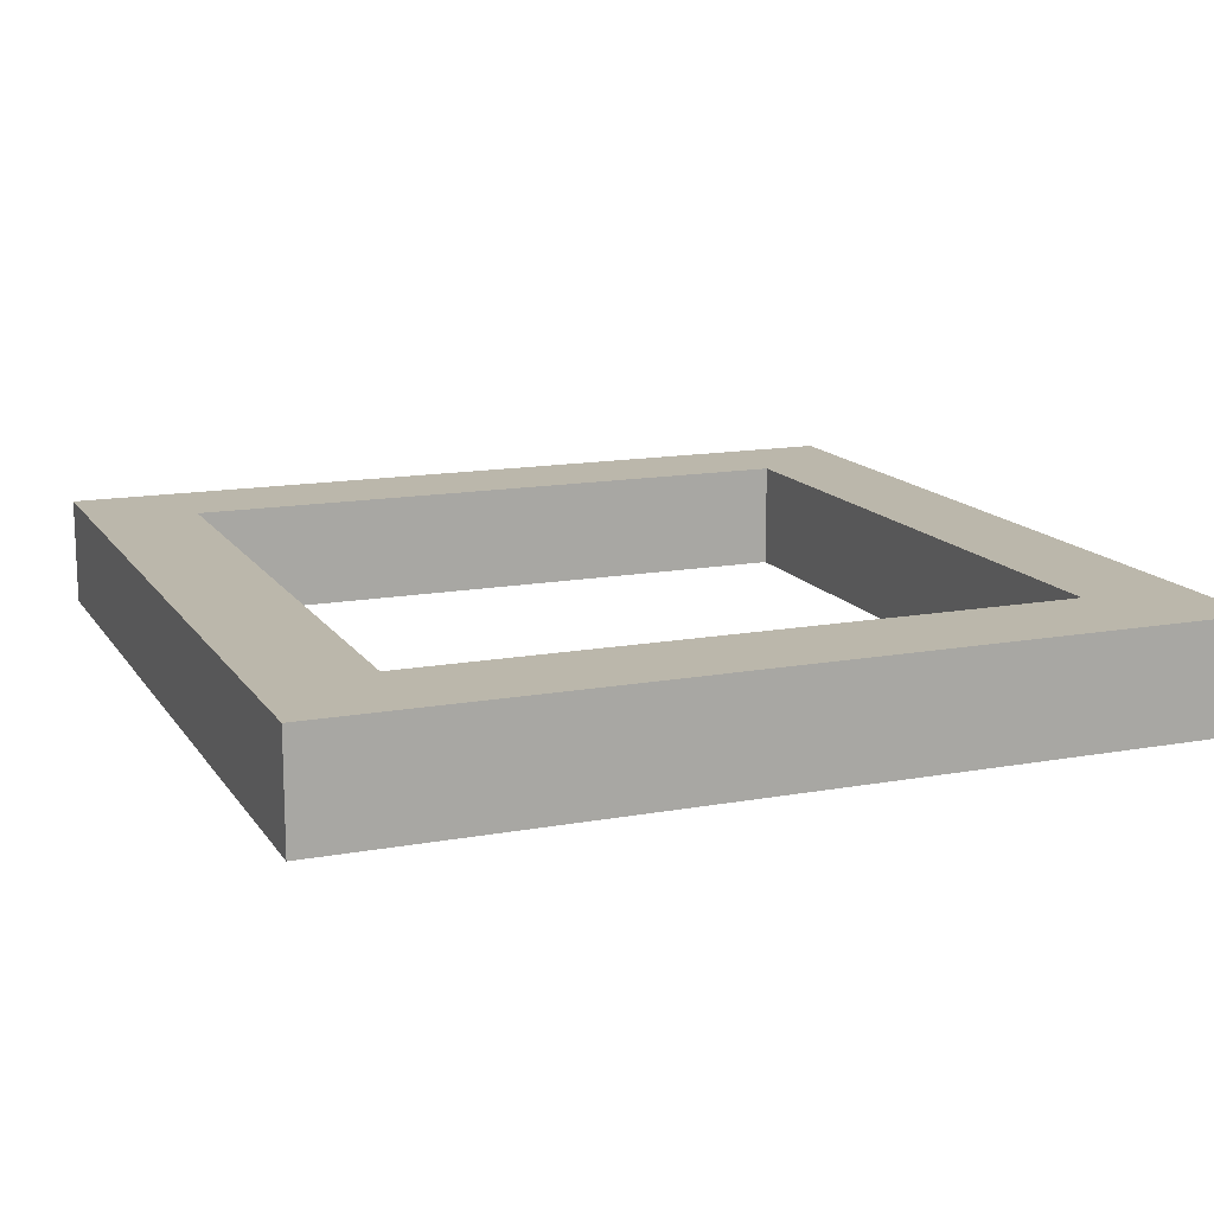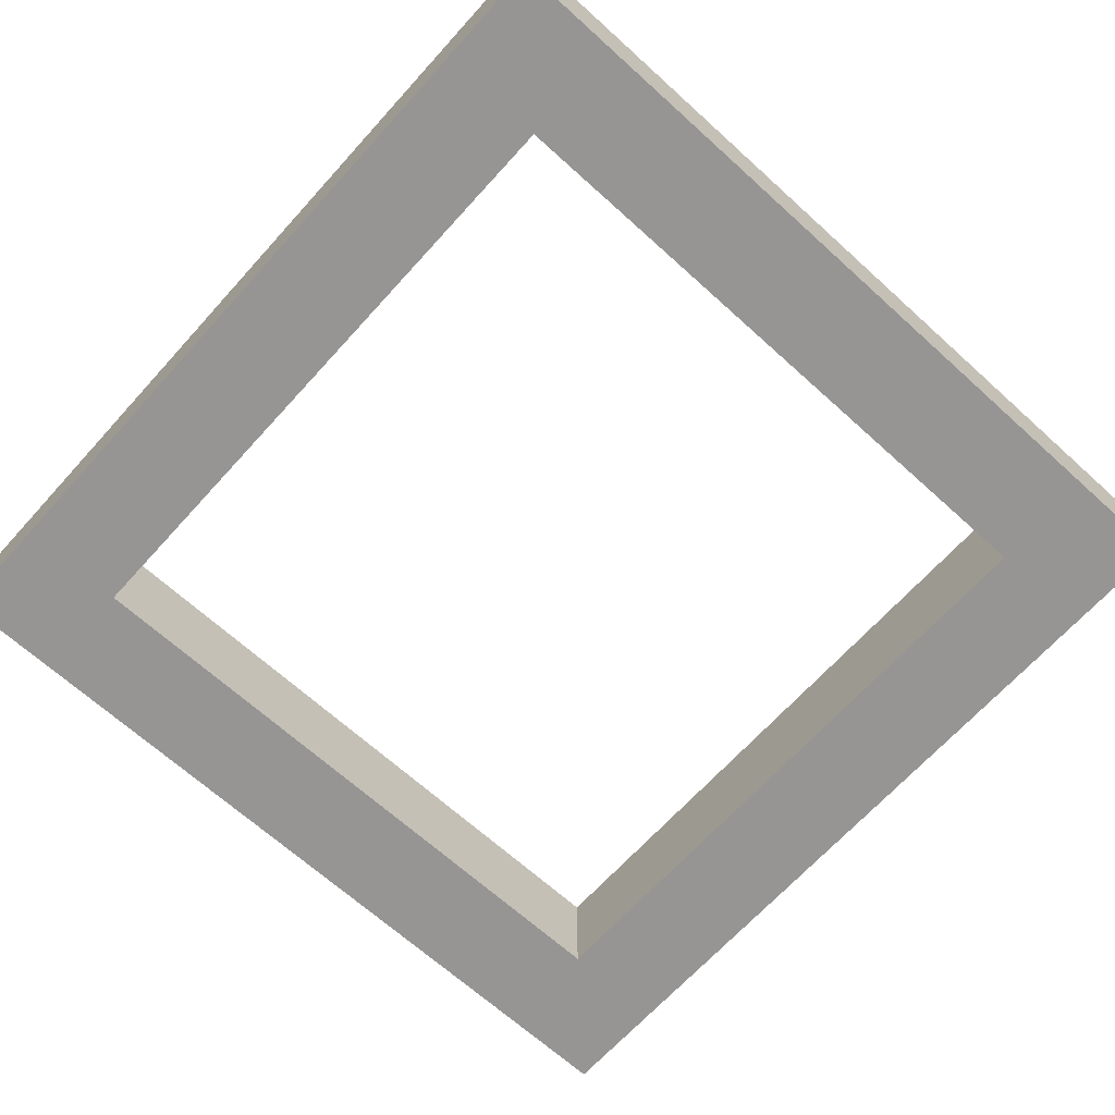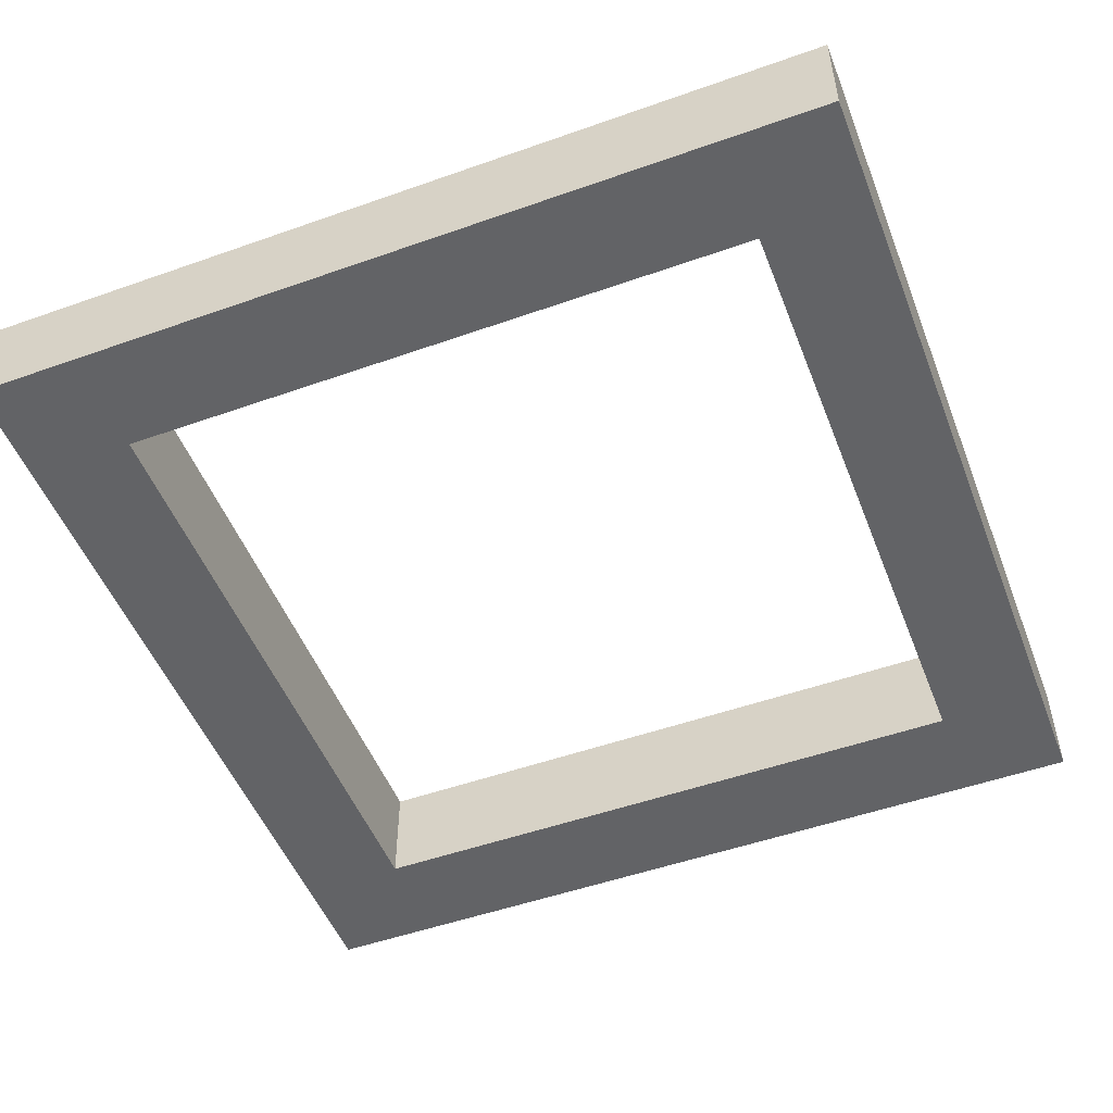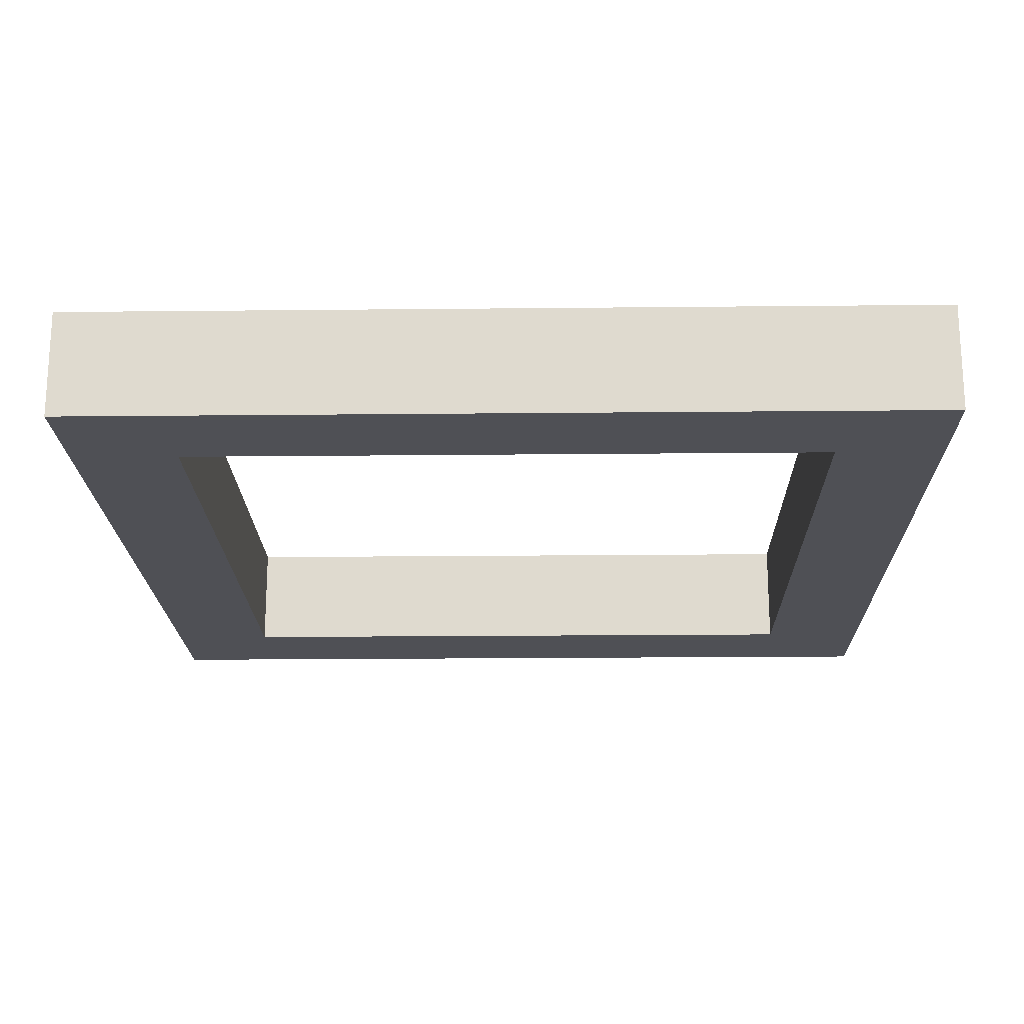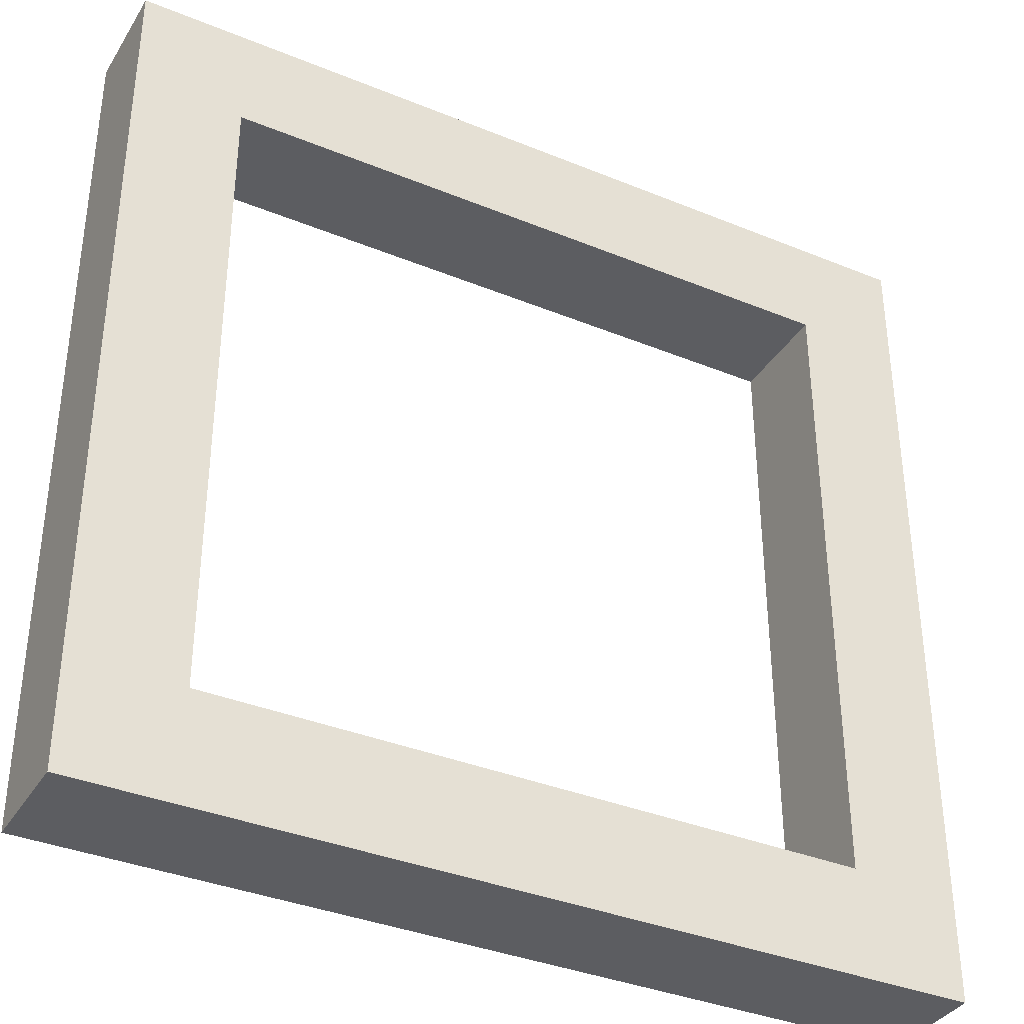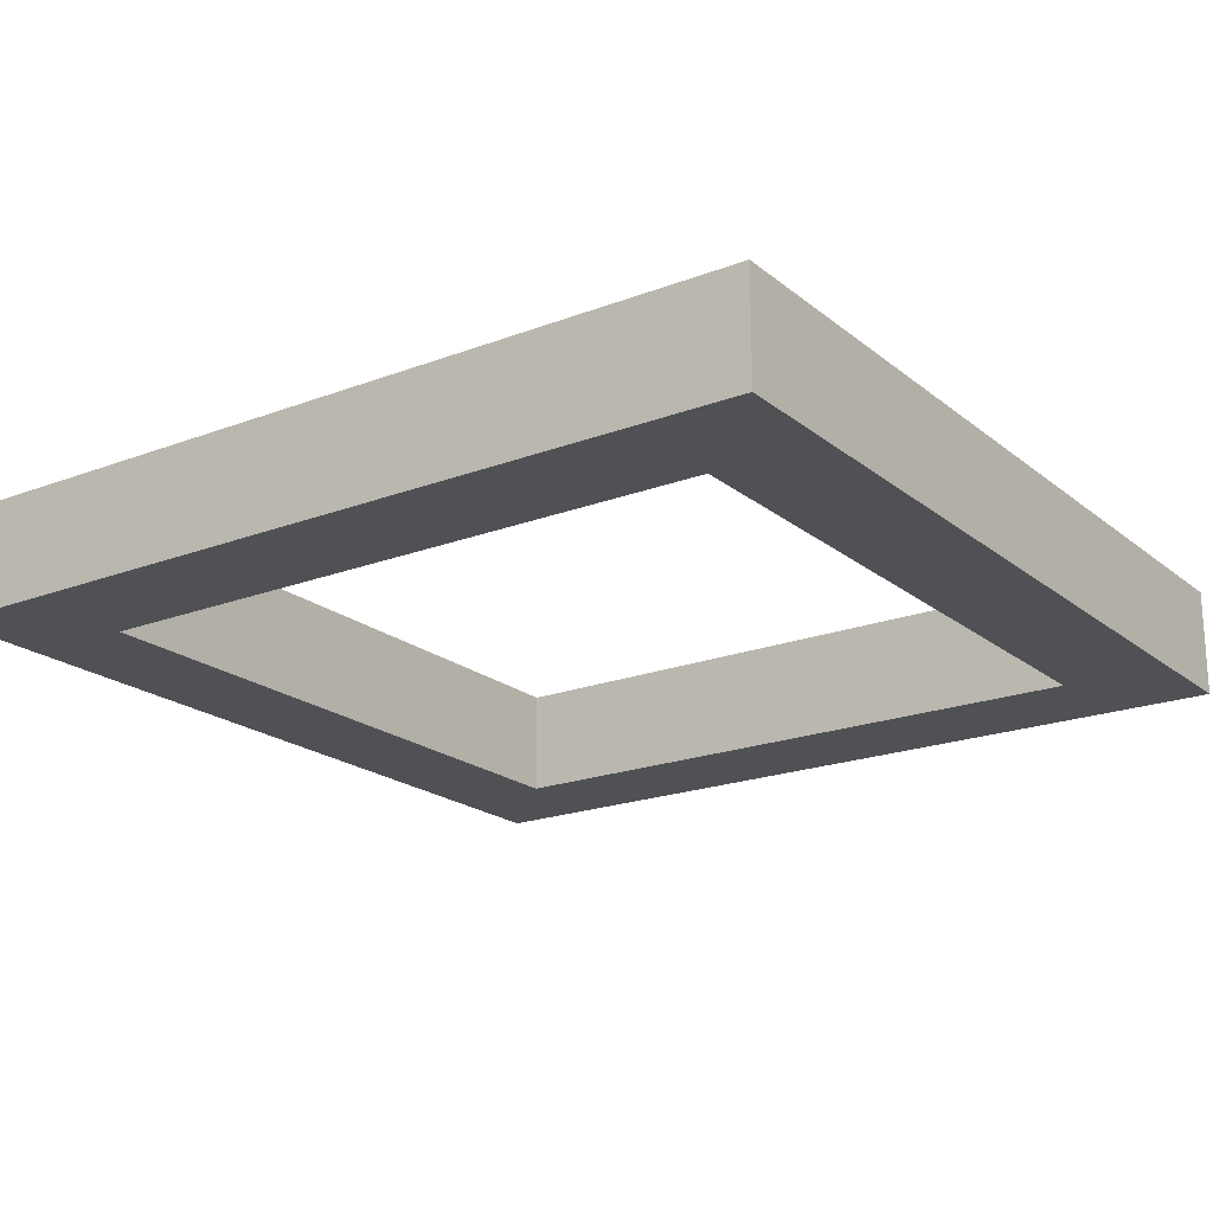
<metadata>
{"format":"obj","ext":"obj","renderer":"f3d","projection":"perspective","resolution":1024,"background":"white","views":[{"elev":14.2,"azim":158.1,"up":"+Z"},{"elev":-67.5,"azim":137.8,"up":"+Z"},{"elev":-50.9,"azim":-68.9,"up":"+Z"},{"elev":-19.4,"azim":-88.9,"up":"+Z"},{"elev":-36.4,"azim":-28.1,"up":"+Y"},{"elev":-20.1,"azim":-55.0,"up":"+Z"}]}
</metadata>
<code>
o BigFaceDoor_Cube.015
v -1 0 -1
v -1 2 -1
v 1 0 -1
v 1 2 -1
v -1 1.75 -1
v -1 0.25 -1
v -1 0 -0.75
v -1 2 -0.75
v 0.75 2 -1
v -0.75 2 -1
v 1 2 -0.75
v 1 0.25 -1
v 1 1.75 -1
v 1 0 -0.75
v -0.75 0 -1
v 0.75 0 -1
v 0.75 0 -0.75
v -0.75 0 -0.75
v 1 1.75 -0.75
v 1 0.25 -0.75
v -0.75 2 -0.75
v 0.75 2 -0.75
v -1 0.25 -0.75
v -1 1.75 -0.75
v -0.75 1.75 -0.75
v -0.75 0.25 -0.75
v 0.75 1.75 -0.75
v 0.75 0.25 -0.75
v -0.75 1.75 -1
v -0.75 0.25 -1
v 0.75 1.75 -1
v 0.75 0.25 -1
f 26 28 32 30
f 27 25 29 31
f 32 12 3 16
f 6 30 15 1
f 30 32 16 15
f 2 10 29 5
f 5 29 30 6
f 10 9 31 29
f 9 4 13 31
f 31 13 12 32
f 15 18 7 1
f 3 14 17 16
f 16 17 18 15
f 18 17 28 26
f 25 27 22 21
f 12 20 14 3
f 4 11 19 13
f 13 19 20 12
f 9 22 11 4
f 2 8 21 10
f 10 21 22 9
f 11 22 27 19
f 5 24 8 2
f 21 8 24 25
f 1 7 23 6
f 6 23 24 5
f 20 19 27 28
f 14 20 28 17
f 23 26 25 24
f 7 18 26 23
f 28 27 31 32
f 25 26 30 29

</code>
